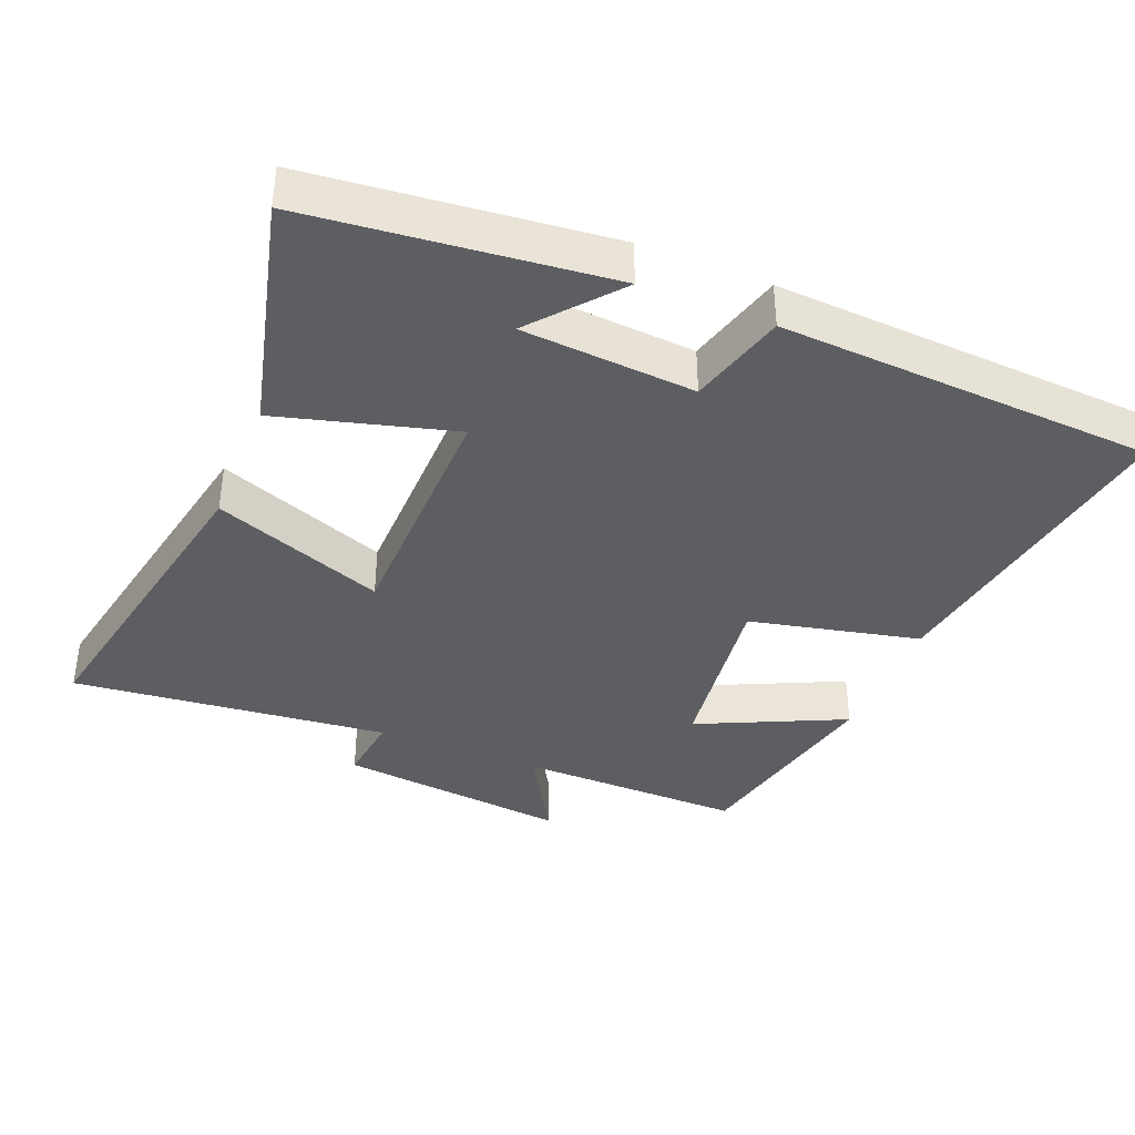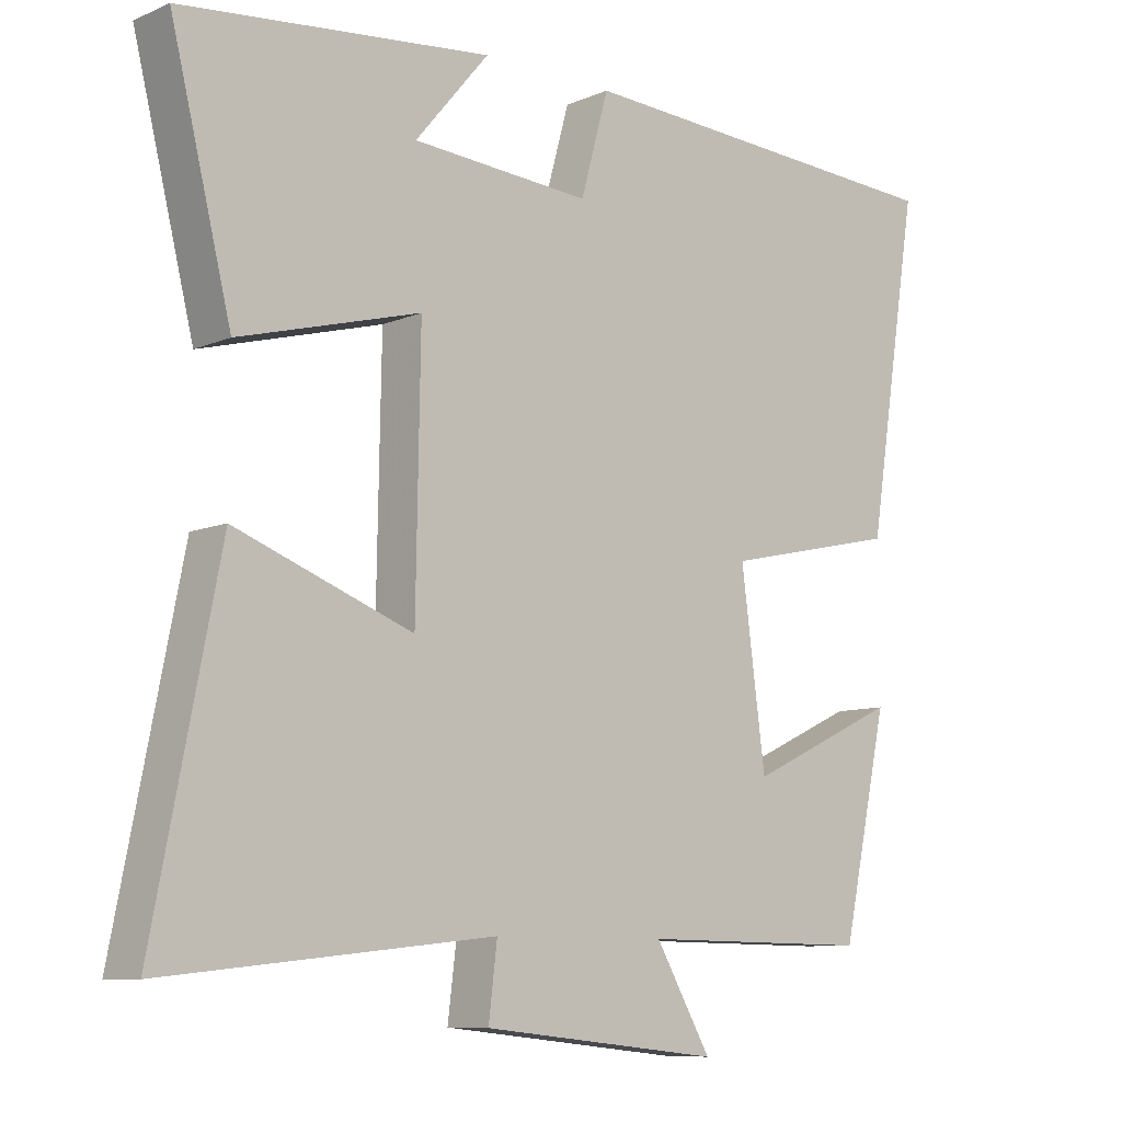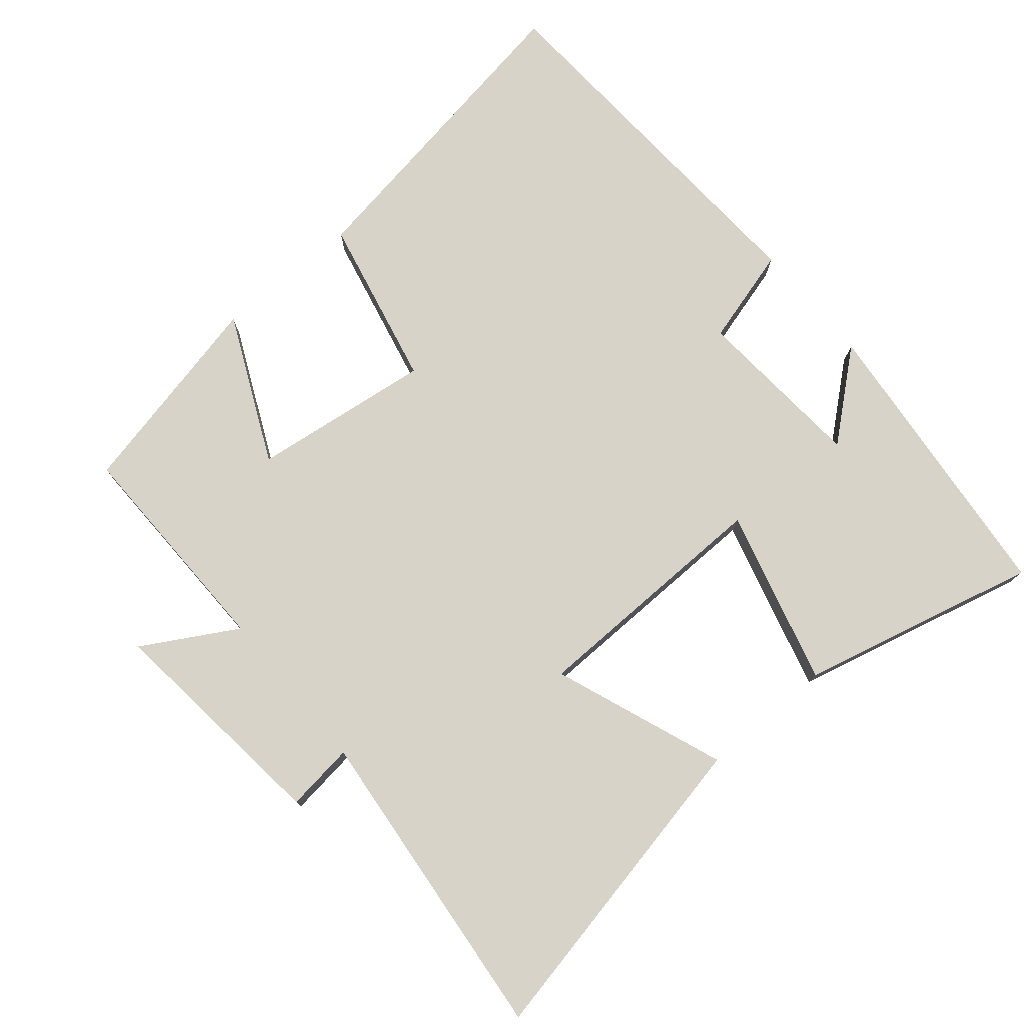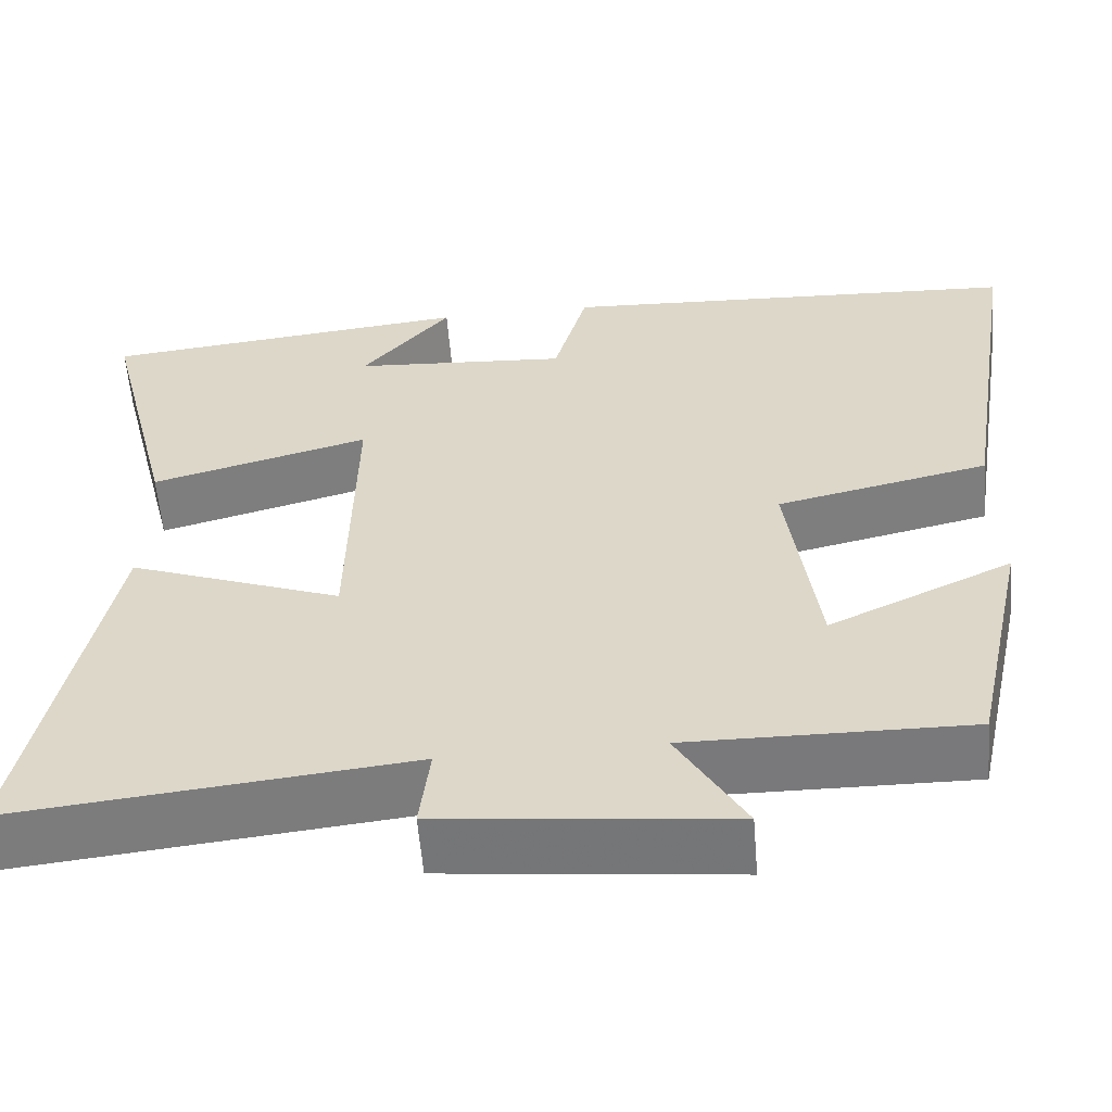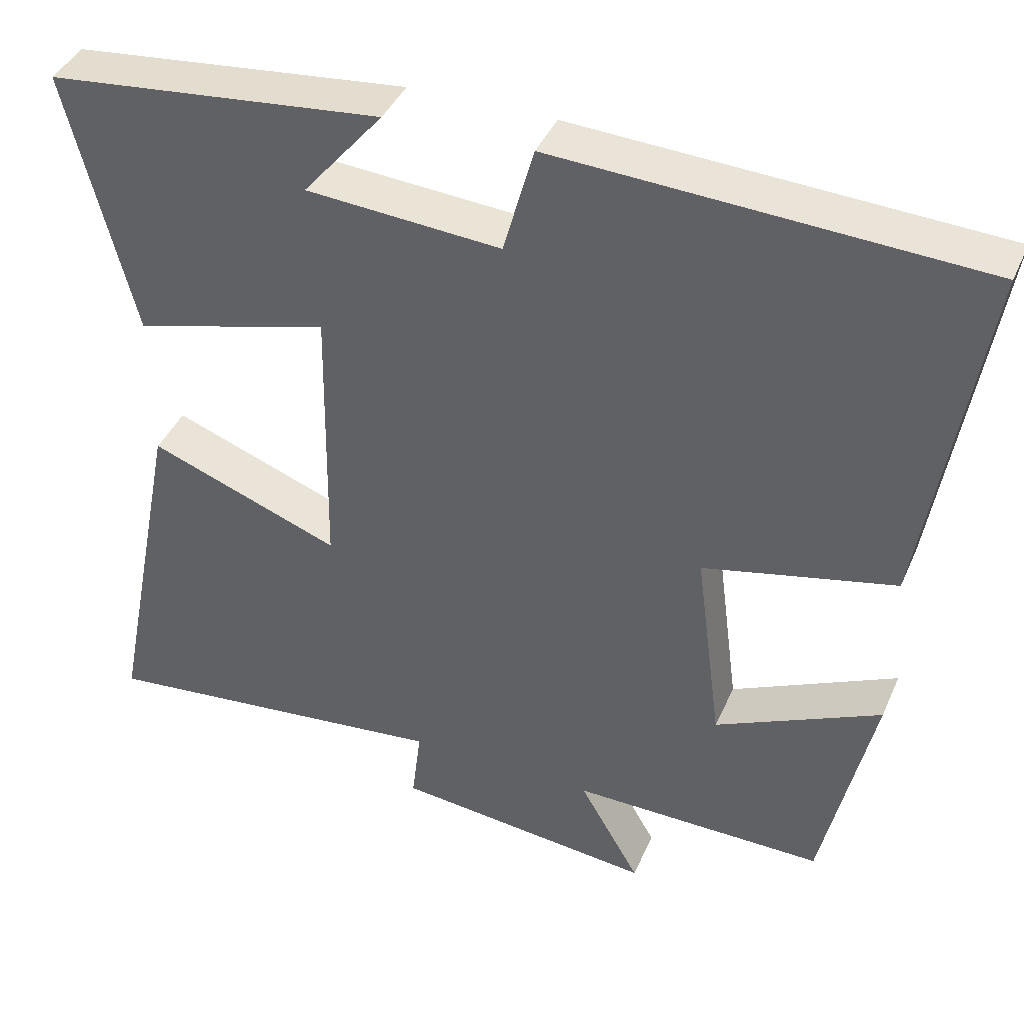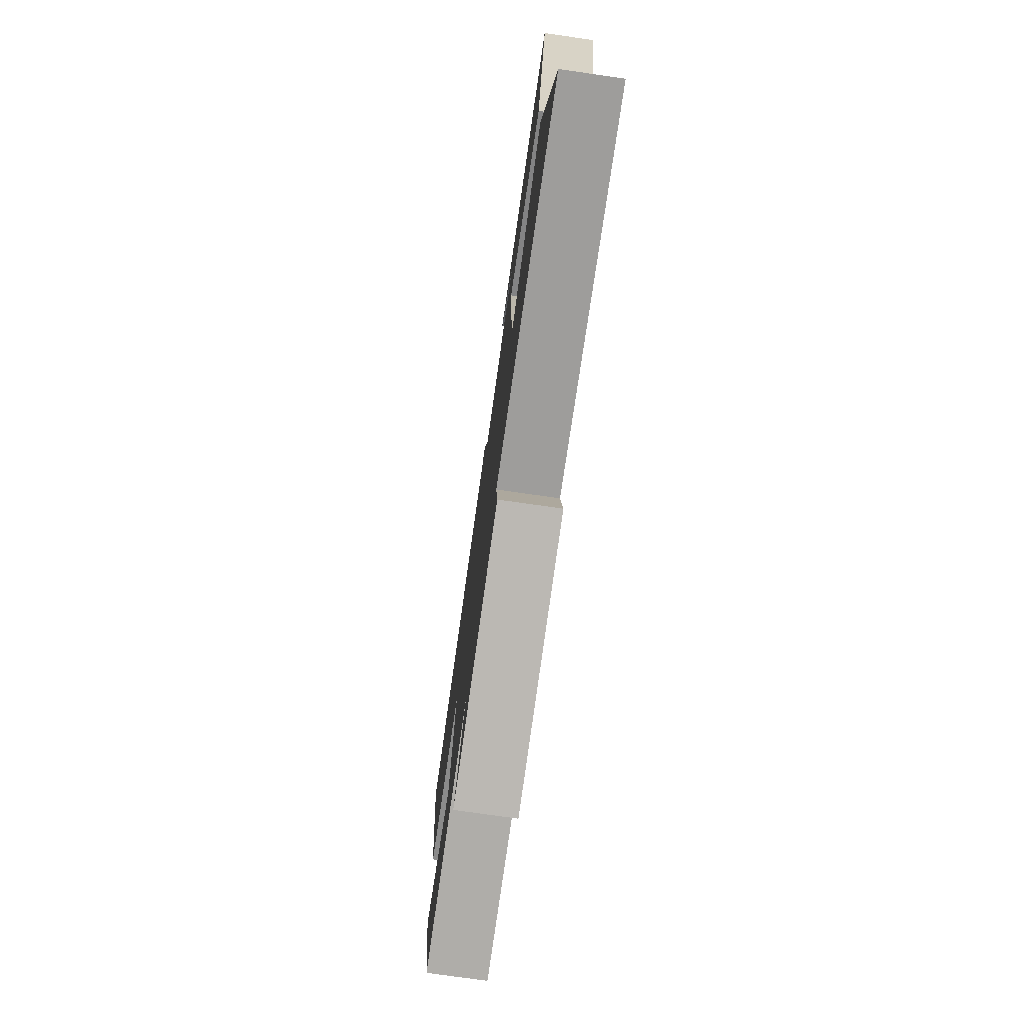
<metadata>
{"format":"obj","ext":"obj","renderer":"f3d","projection":"perspective","resolution":1024,"background":"white","views":[{"elev":-38.6,"azim":-22.1,"up":"+Y"},{"elev":-9.0,"azim":-41.7,"up":"+Z"},{"elev":76.8,"azim":-130.2,"up":"+Y"},{"elev":-58.0,"azim":4.7,"up":"+Z"},{"elev":40.7,"azim":22.2,"up":"+Z"},{"elev":-76.6,"azim":-98.1,"up":"+Z"}]}
</metadata>
<code>
v 0.573 0.07 0.471
v 0.5 0.07 0.011
v 0.254 0.07 -0.044
v 0.288 0.07 -0.304
v 0.5 0.07 -0.205
v 0.435 0.07 -0.504
v 0.11 0.07 -0.5
v 0.188 0.07 -0.635
v -0.146 0.07 -0.599
v -0.134 0.07 -0.5
v -0.592 0.07 -0.548
v -0.5 0.07 -0.084
v -0.253 0.07 -0.177
v -0.247 0.07 0.181
v -0.5 0.07 0.112
v -0.585 0.07 0.455
v -0.154 0.07 0.5
v -0.257 0.07 0.377
v -0.007 0.07 0.359
v 0.032 0.07 0.5
v 0.573 0 0.471
v 0.5 0 0.011
v 0.254 0 -0.044
v 0.288 0 -0.304
v 0.5 0 -0.205
v 0.435 0 -0.504
v 0.11 0 -0.5
v 0.188 0 -0.635
v -0.146 0 -0.599
v -0.134 0 -0.5
v -0.592 0 -0.548
v -0.5 0 -0.084
v -0.253 0 -0.177
v -0.247 0 0.181
v -0.5 0 0.112
v -0.585 0 0.455
v -0.154 0 0.5
v -0.257 0 0.377
v -0.007 0 0.359
v 0.032 0 0.5
f 19 20 1 2
f 18 19 2 3
f 15 16 17 18
f 14 15 18
f 14 18 3 4
f 13 14 4
f 10 11 12 13
f 10 13 4
f 7 8 9 10
f 7 10 4
f 4 5 6 7
f 22 21 40 39
f 23 22 39 38
f 38 37 36 35
f 38 35 34
f 24 23 38 34
f 24 34 33
f 33 32 31 30
f 24 33 30
f 30 29 28 27
f 24 30 27
f 27 26 25 24
f 1 21 22 2
f 2 22 23 3
f 3 23 24 4
f 4 24 25 5
f 5 25 26 6
f 6 26 27 7
f 7 27 28 8
f 8 28 29 9
f 9 29 30 10
f 10 30 31 11
f 11 31 32 12
f 12 32 33 13
f 13 33 34 14
f 14 34 35 15
f 15 35 36 16
f 16 36 37 17
f 17 37 38 18
f 18 38 39 19
f 19 39 40 20
f 20 40 21 1

</code>
